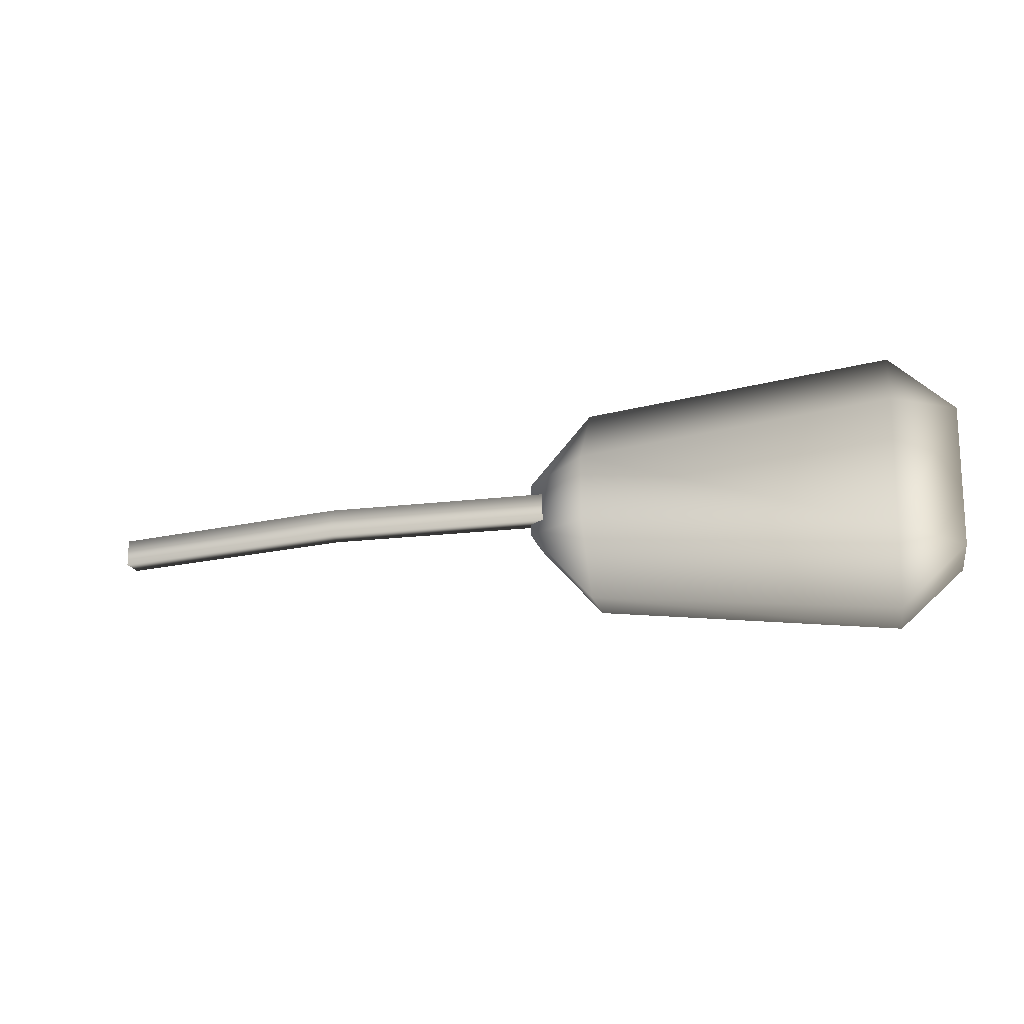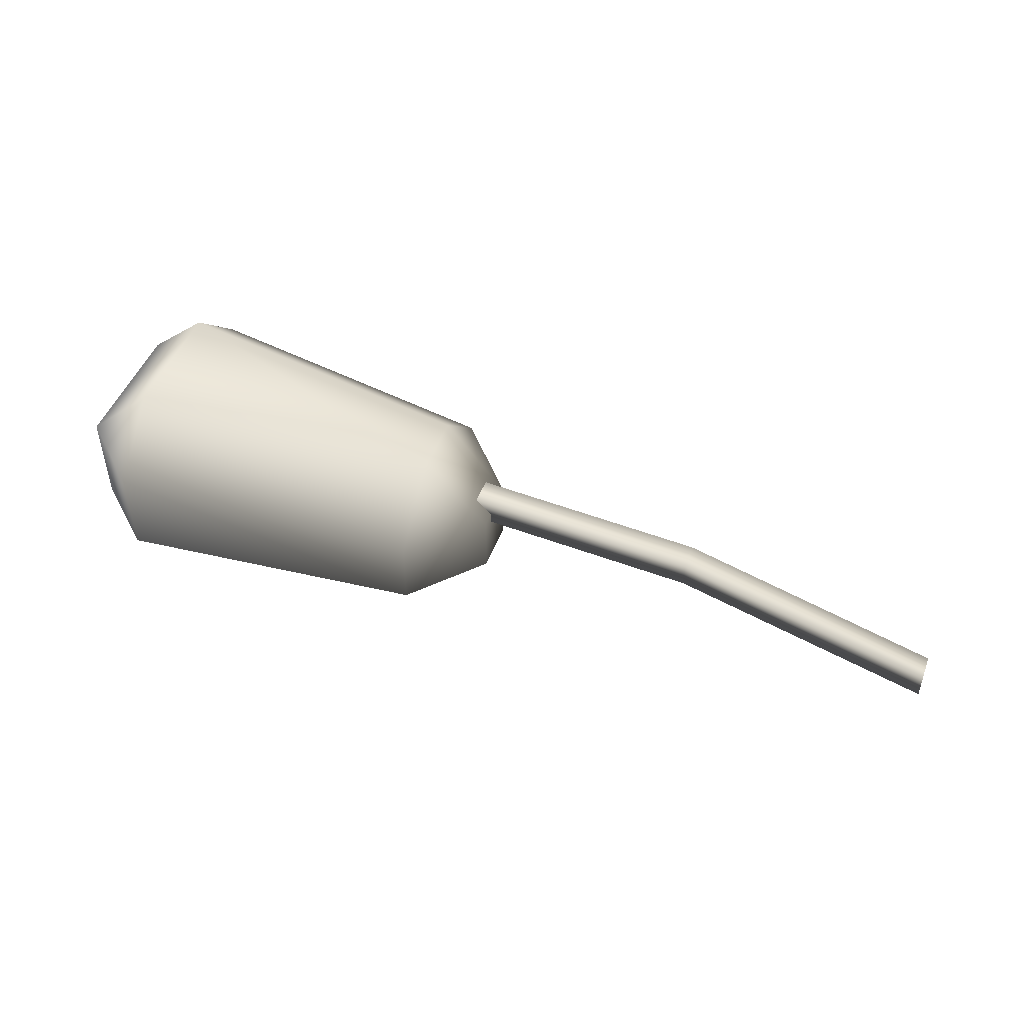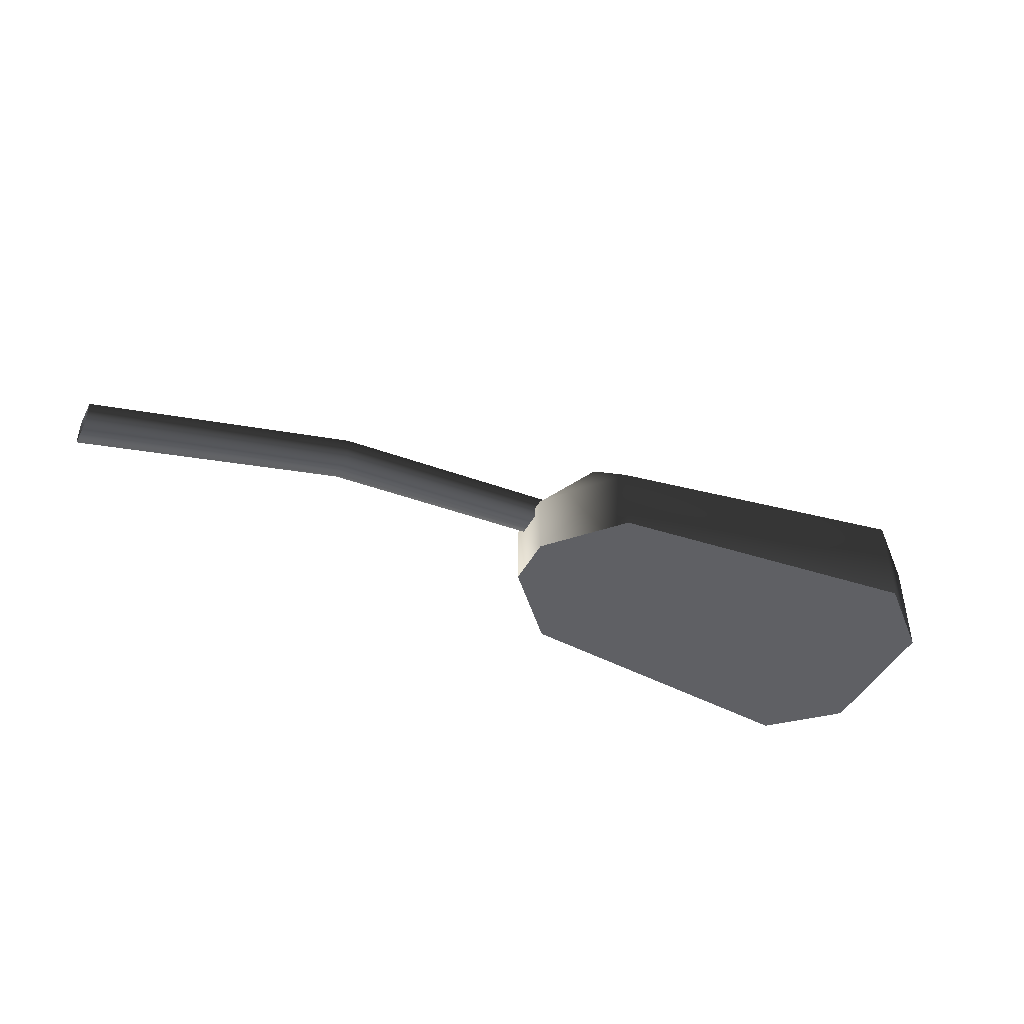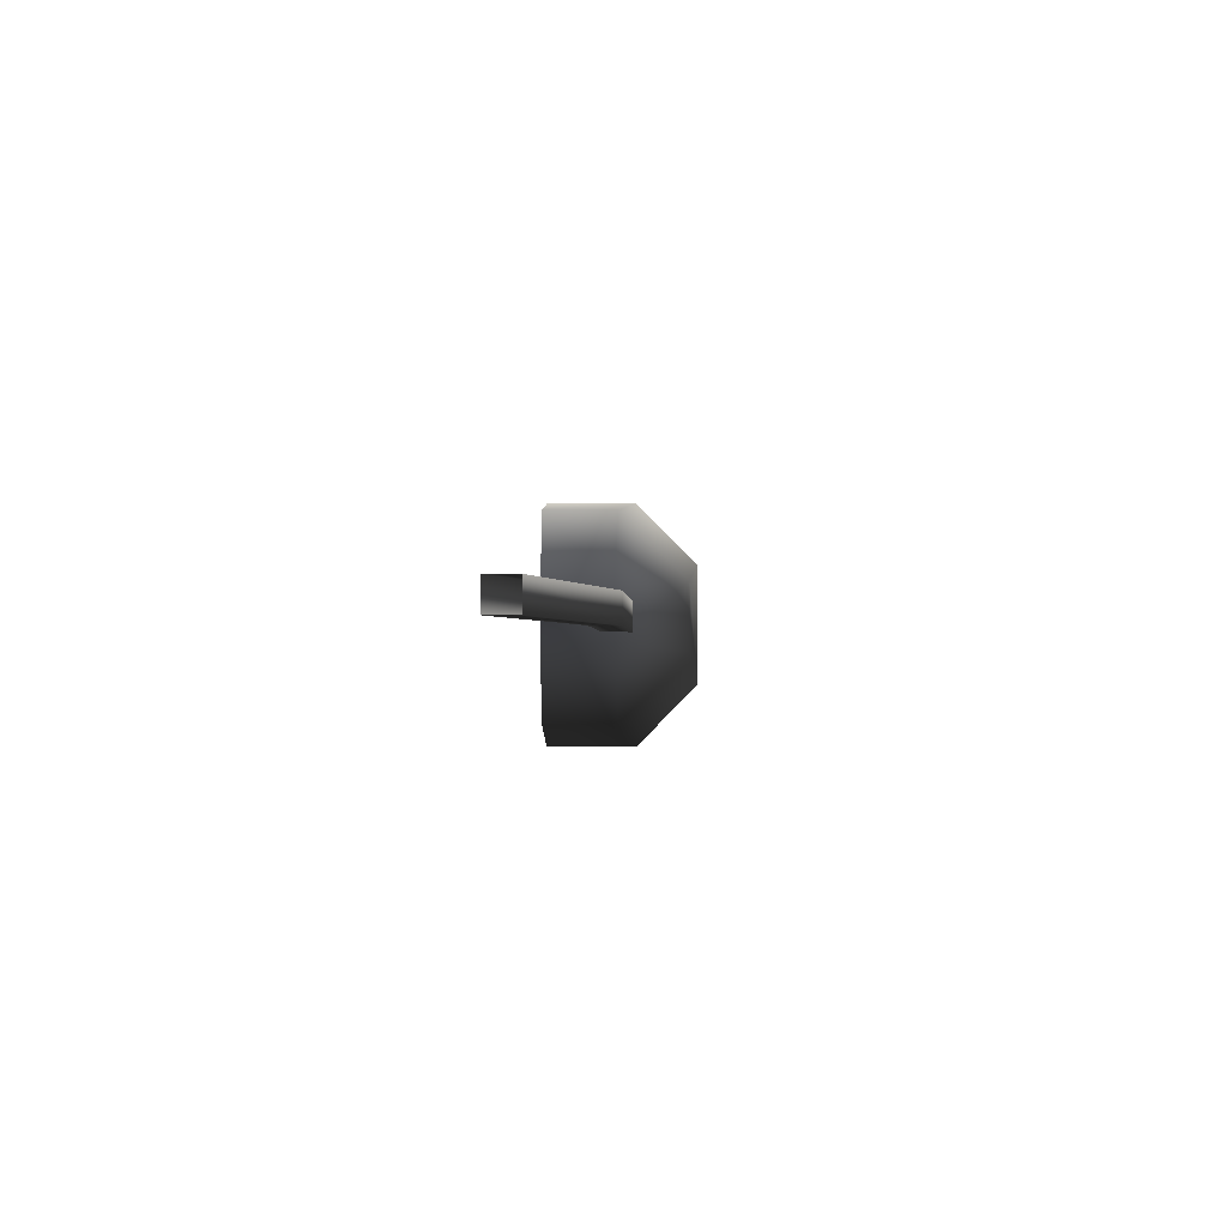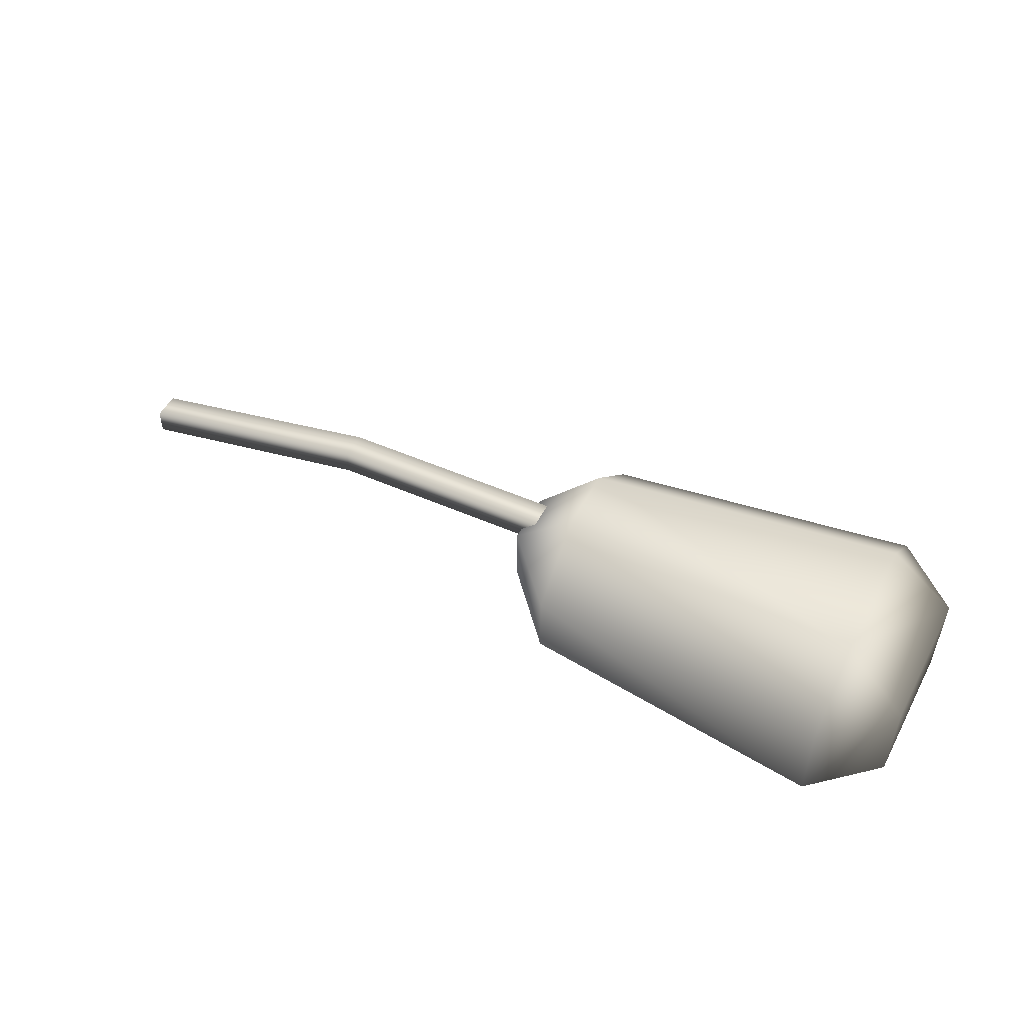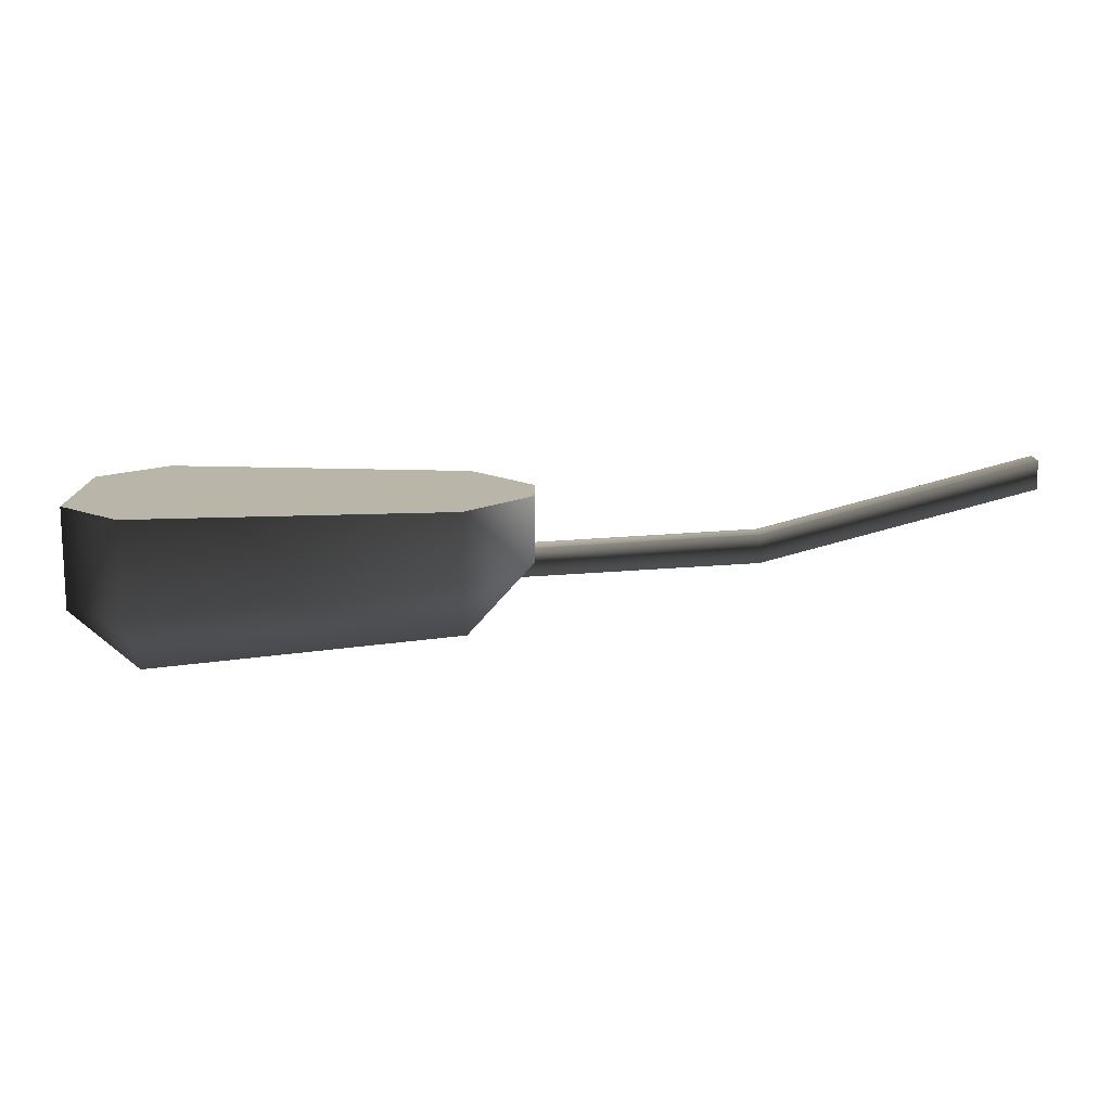
<metadata>
{"format":"obj","ext":"obj","renderer":"f3d","projection":"perspective","resolution":1024,"background":"white","views":[{"elev":-16.6,"azim":-168.5,"up":"+Z"},{"elev":47.9,"azim":20.4,"up":"+Y"},{"elev":-44.4,"azim":153.7,"up":"+Y"},{"elev":-1.8,"azim":89.1,"up":"+Z"},{"elev":52.1,"azim":-152.4,"up":"+Y"},{"elev":-76.5,"azim":0.1,"up":"+Z"}]}
</metadata>
<code>
v -0.07795 -0.03033 -0.0381
v -0.8046 0.1686 -0.0381
v -0.8046 0.1686 0.0381
v -0.07795 -0.03033 0.0381
v -1.488 0.2092 0.0381
v -1.488 0.2092 -0.0381
v -0.07795 -0.03033 0.0381
v -0.8046 0.1686 0.0381
v -0.8046 0.2448 0.0381
v -0.07795 0.04587 0.0381
v -1.479 0.2848 0.0381
v -1.488 0.2092 0.0381
v -0.07795 0.04587 0.0381
v -0.8046 0.2448 0.0381
v -0.8046 0.2448 -0.0381
v -0.07795 0.04587 -0.0381
v -1.479 0.2848 -0.0381
v -1.479 0.2848 0.0381
v -0.07795 0.04587 -0.0381
v -0.8046 0.2448 -0.0381
v -0.8046 0.1686 -0.0381
v -0.07795 -0.03033 -0.0381
v -1.488 0.2092 -0.0381
v -1.479 0.2848 -0.0381
v -1.583 0.05499 0.2766
v -1.404 0.05499 0.07808
v -1.404 0.05499 -0.06798
v -1.583 0.05499 -0.2665
v -2.439 0.05499 0.3627
v -2.439 0.05499 -0.3526
v -2.619 0.05499 -0.1902
v -2.619 0.05499 0.2003
v -2.619 0.05499 0.2003
v -2.619 0.05499 -0.1902
v -2.619 0.3312 -0.1902
v -2.619 0.3312 0.2003
v -2.439 0.4975 -0.1712
v -2.439 0.4975 0.1813
v -1.584 0.4301 0.09527
v -1.584 0.4301 -0.08518
v -2.439 0.3165 0.3627
v -2.439 0.05499 0.3627
v -1.583 0.05499 0.2766
v -1.583 0.2491 0.2766
v -1.404 0.2355 -0.06798
v -1.404 0.2355 0.07808
v -1.404 0.05499 -0.06798
v -1.404 0.05499 0.07808
v -2.439 0.05499 -0.3526
v -2.439 0.3165 -0.3526
v -1.583 0.2491 -0.2665
v -1.583 0.05499 -0.2665
g Streetlight_el4_1512_388
f 1 3 2
f 1 4 3
f 2 3 5
f 2 5 6
f 7 9 8
f 7 10 9
f 8 9 11
f 8 11 12
f 13 15 14
f 13 16 15
f 14 15 17
f 14 17 18
f 19 21 20
f 19 22 21
f 20 21 23
f 20 23 24
f 25 27 26
f 25 28 27
f 29 28 25
f 29 30 28
f 31 30 29
f 31 29 32
f 33 35 34
f 33 36 35
f 36 37 35
f 36 38 37
f 39 37 38
f 39 40 37
f 41 36 33
f 38 36 41
f 41 33 42
f 43 41 42
f 43 44 41
f 38 44 39
f 38 41 44
f 39 45 40
f 39 46 45
f 46 44 43
f 46 39 44
f 47 45 46
f 47 46 48
f 46 43 48
f 35 49 34
f 35 50 49
f 50 37 40
f 50 35 37
f 49 50 51
f 50 40 51
f 51 45 47
f 45 51 40
f 49 51 52
f 51 47 52

</code>
